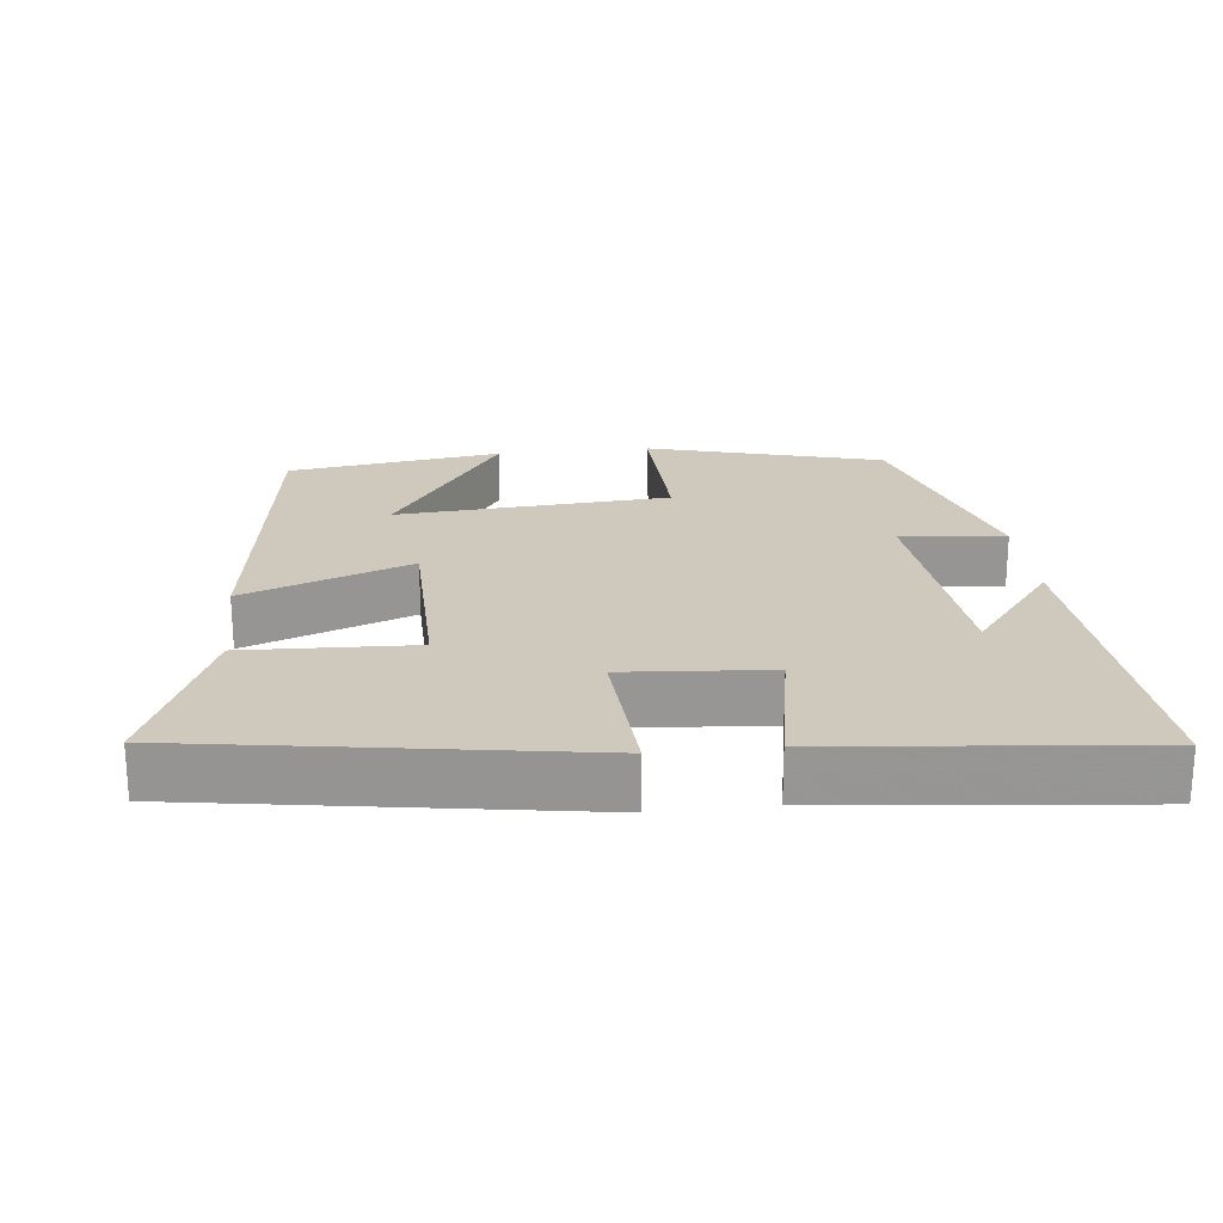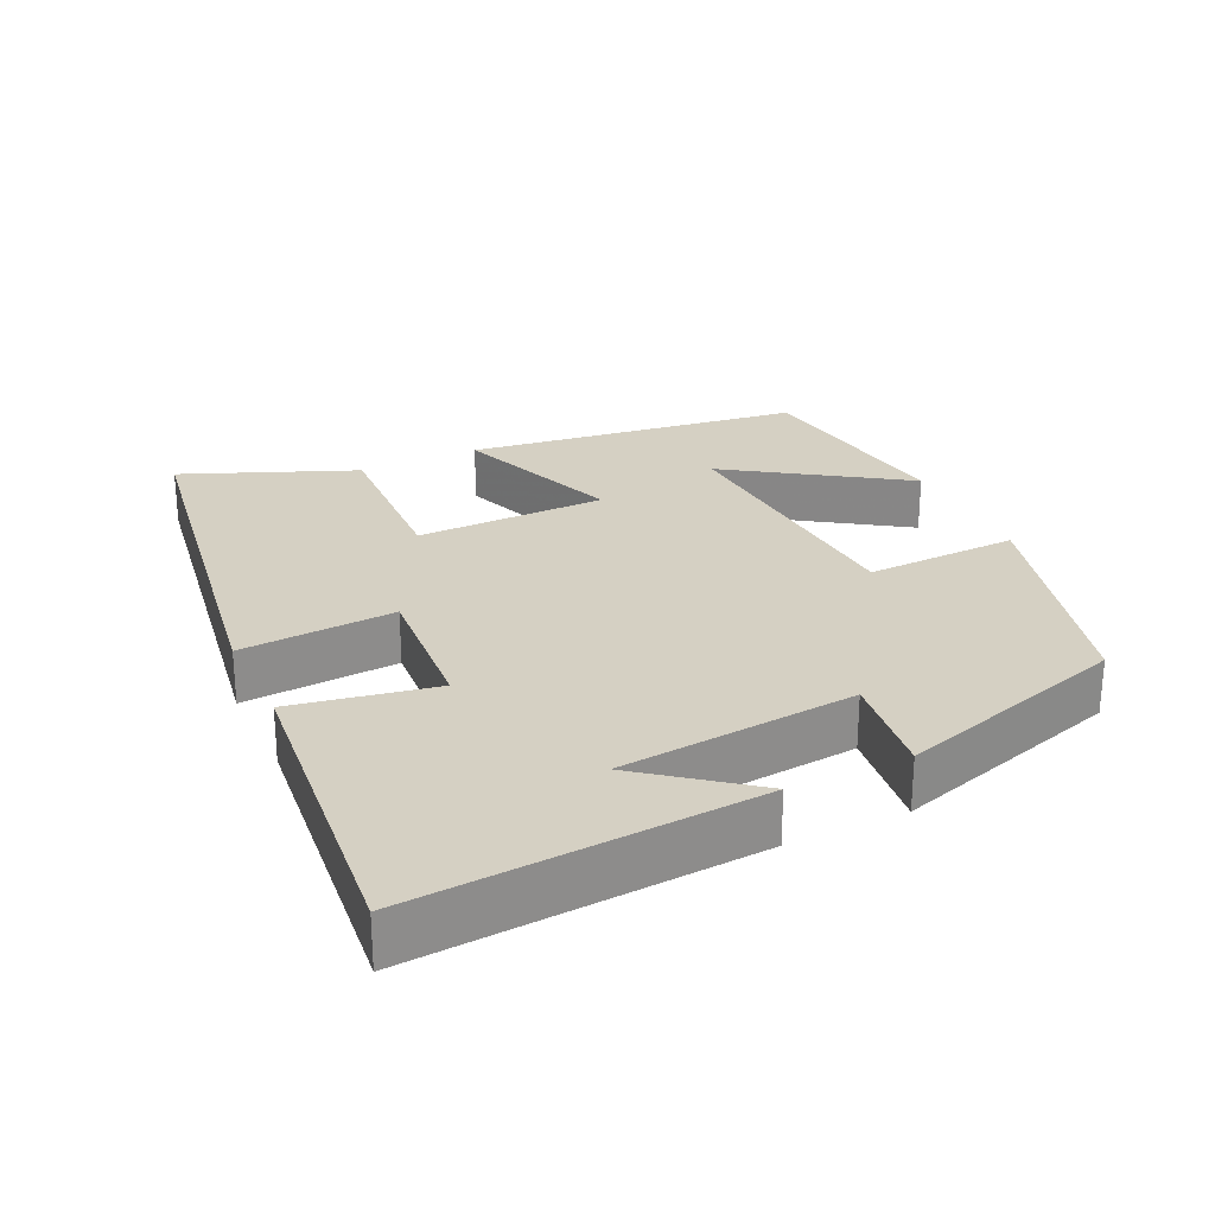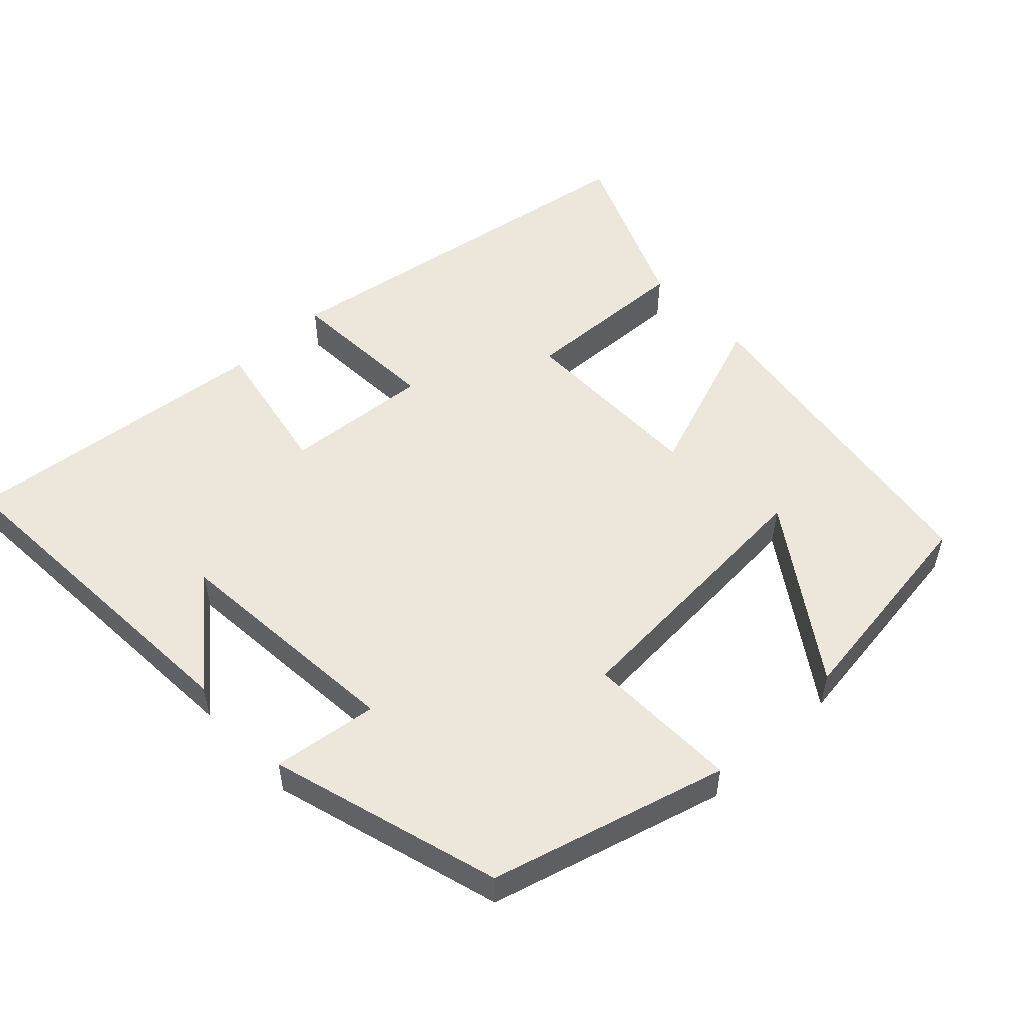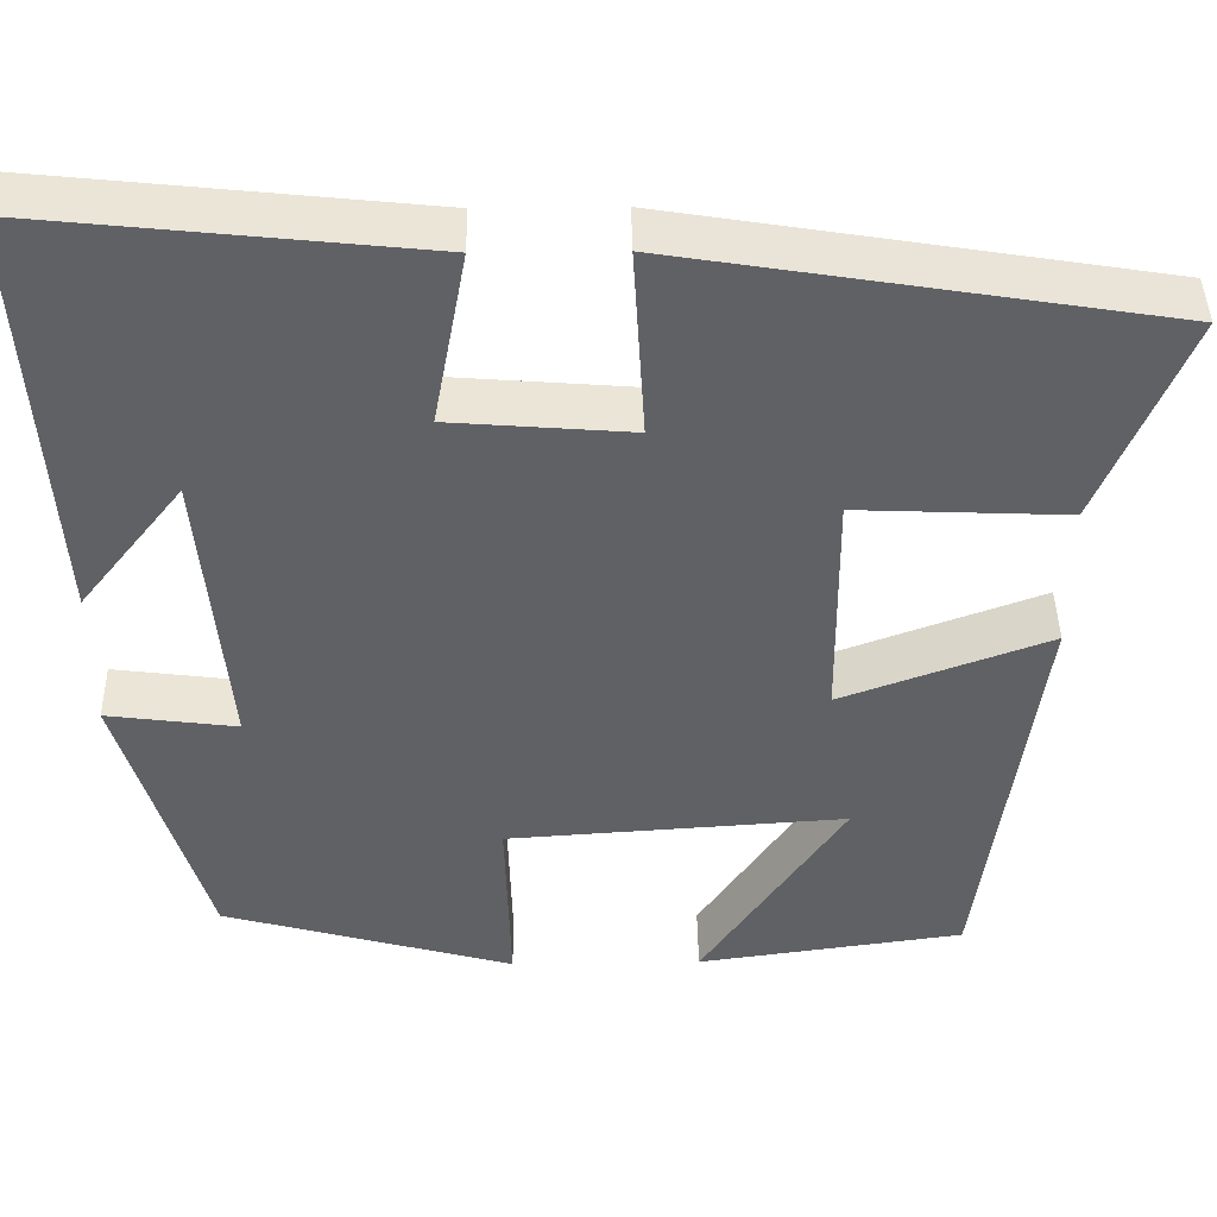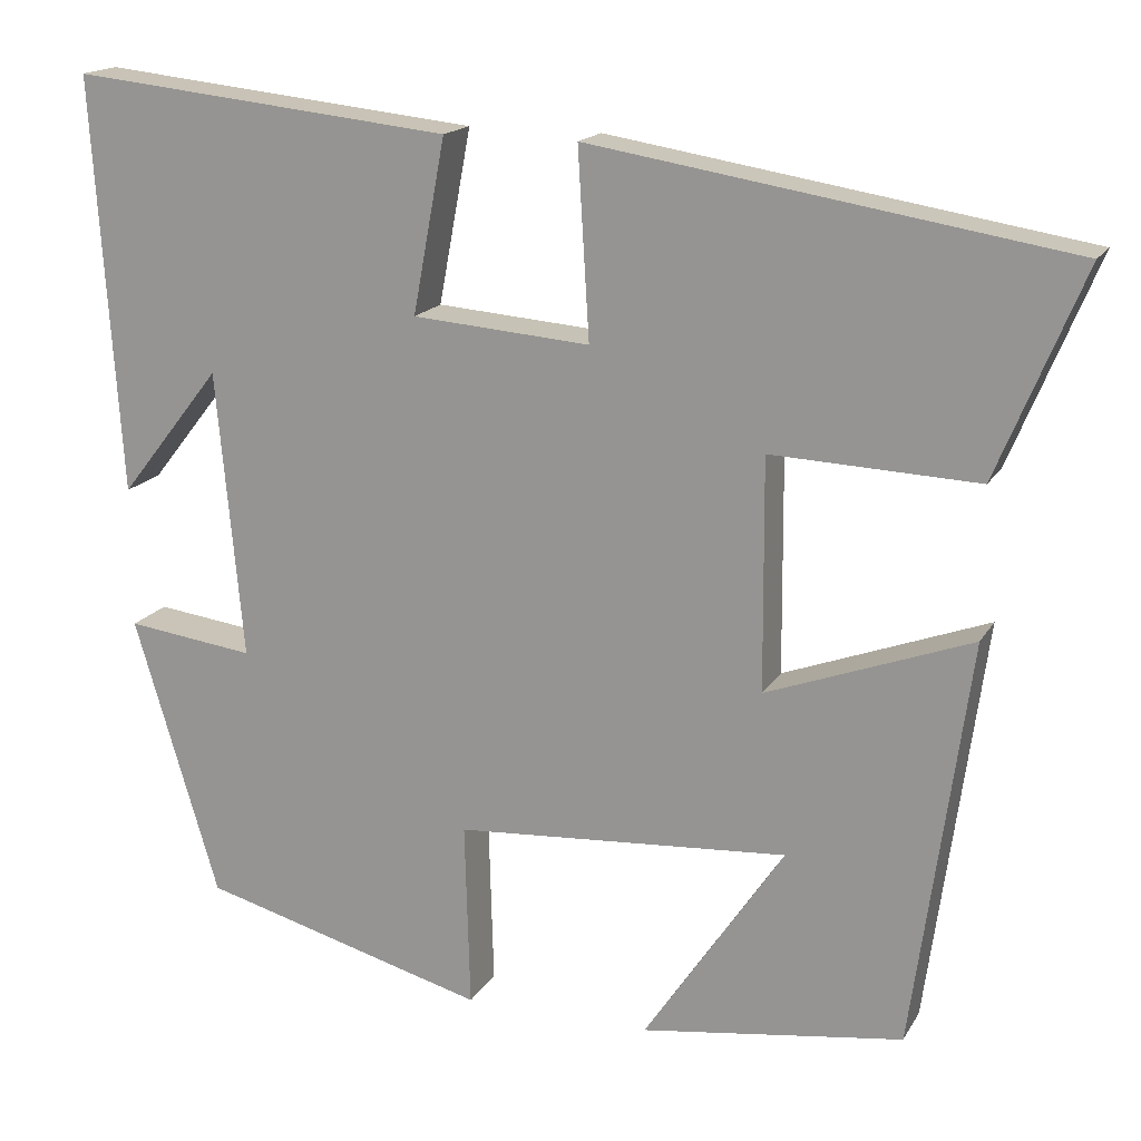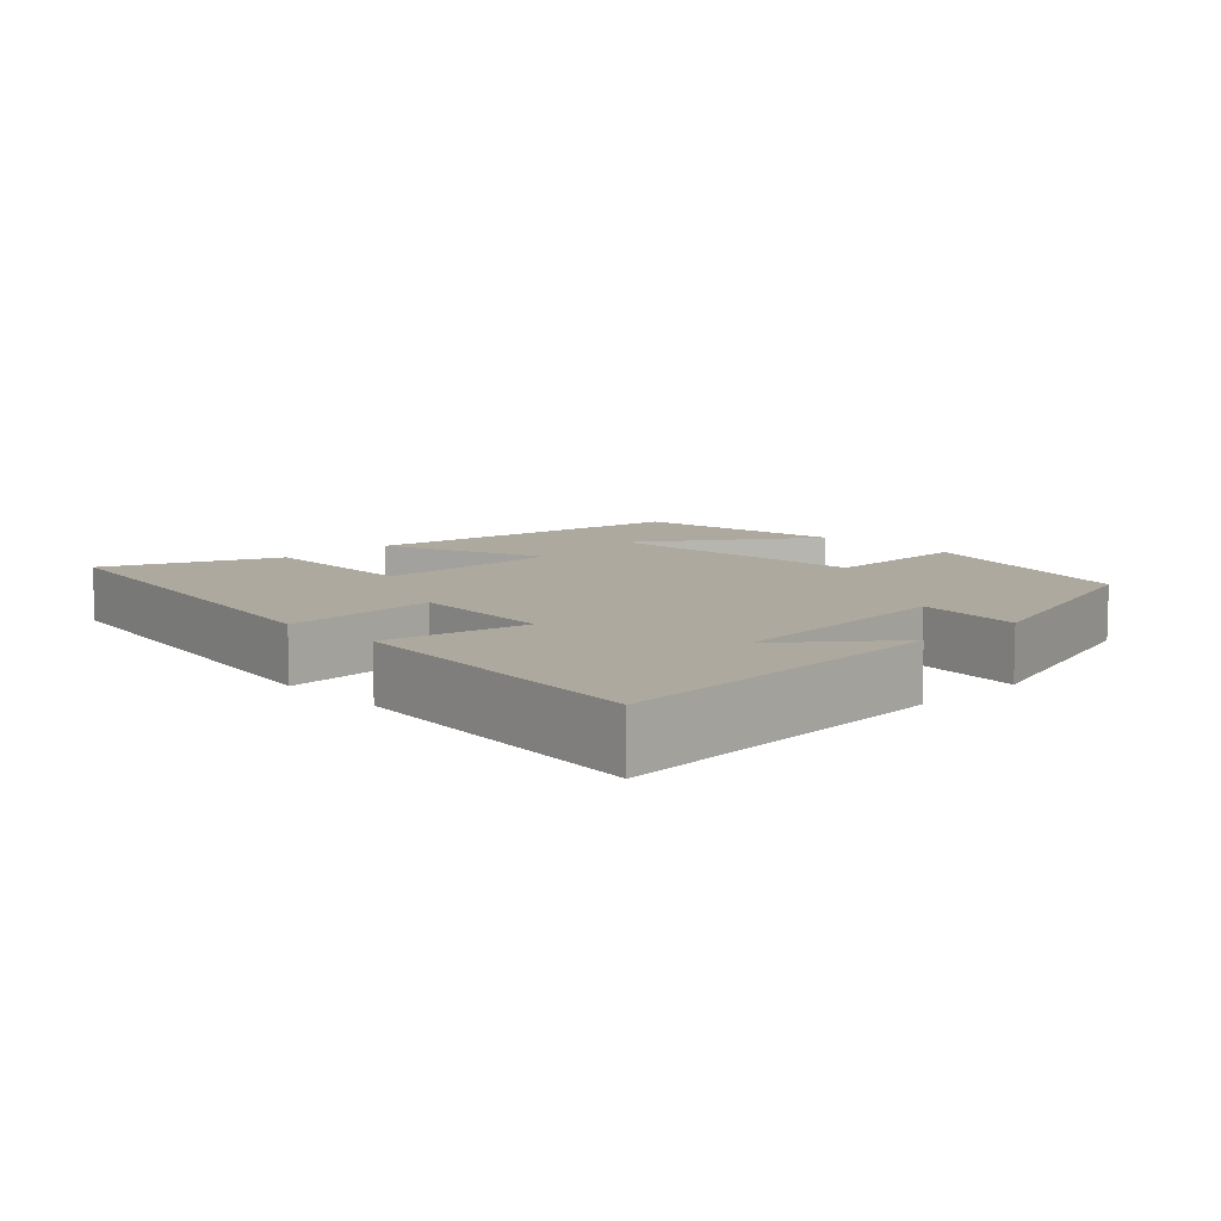
<metadata>
{"format":"obj","ext":"obj","renderer":"f3d","projection":"perspective","resolution":1024,"background":"white","views":[{"elev":22.4,"azim":-6.4,"up":"+Y"},{"elev":26.3,"azim":64.5,"up":"+Y"},{"elev":53.0,"azim":136.8,"up":"+Y"},{"elev":42.9,"azim":179.1,"up":"+Z"},{"elev":16.8,"azim":-158.9,"up":"+Z"},{"elev":9.1,"azim":46.1,"up":"+Y"}]}
</metadata>
<code>
v 0.531 0.07 0.546
v 0.5 0.07 0.072
v 0.384 0.07 0.219
v 0.354 0.07 -0.109
v 0.5 0.07 -0.09
v 0.404 0.07 -0.41
v 0.077 0.07 -0.5
v 0.083 0.07 -0.288
v -0.297 0.07 -0.262
v -0.137 0.07 -0.5
v -0.436 0.07 -0.458
v -0.5 0.07 0.007
v -0.267 0.07 -0.079
v -0.265 0.07 0.185
v -0.5 0.07 0.175
v -0.598 0.07 0.412
v -0.055 0.07 0.5
v -0.068 0.07 0.286
v 0.134 0.07 0.302
v 0.097 0.07 0.5
v 0.531 0 0.546
v 0.5 0 0.072
v 0.384 0 0.219
v 0.354 0 -0.109
v 0.5 0 -0.09
v 0.404 0 -0.41
v 0.077 0 -0.5
v 0.083 0 -0.288
v -0.297 0 -0.262
v -0.137 0 -0.5
v -0.436 0 -0.458
v -0.5 0 0.007
v -0.267 0 -0.079
v -0.265 0 0.185
v -0.5 0 0.175
v -0.598 0 0.412
v -0.055 0 0.5
v -0.068 0 0.286
v 0.134 0 0.302
v 0.097 0 0.5
f 19 20 1
f 15 16 17 18
f 14 15 18 19
f 13 14 19
f 11 12 13
f 9 10 11
f 9 11 13
f 8 9 13 19
f 4 5 6 7
f 3 4 7 8
f 1 2 3
f 1 3 8 19
f 21 40 39
f 38 37 36 35
f 39 38 35 34
f 39 34 33
f 33 32 31
f 31 30 29
f 33 31 29
f 39 33 29 28
f 27 26 25 24
f 28 27 24 23
f 23 22 21
f 39 28 23 21
f 1 21 22 2
f 2 22 23 3
f 3 23 24 4
f 4 24 25 5
f 5 25 26 6
f 6 26 27 7
f 7 27 28 8
f 8 28 29 9
f 9 29 30 10
f 10 30 31 11
f 11 31 32 12
f 12 32 33 13
f 13 33 34 14
f 14 34 35 15
f 15 35 36 16
f 16 36 37 17
f 17 37 38 18
f 18 38 39 19
f 19 39 40 20
f 20 40 21 1

</code>
